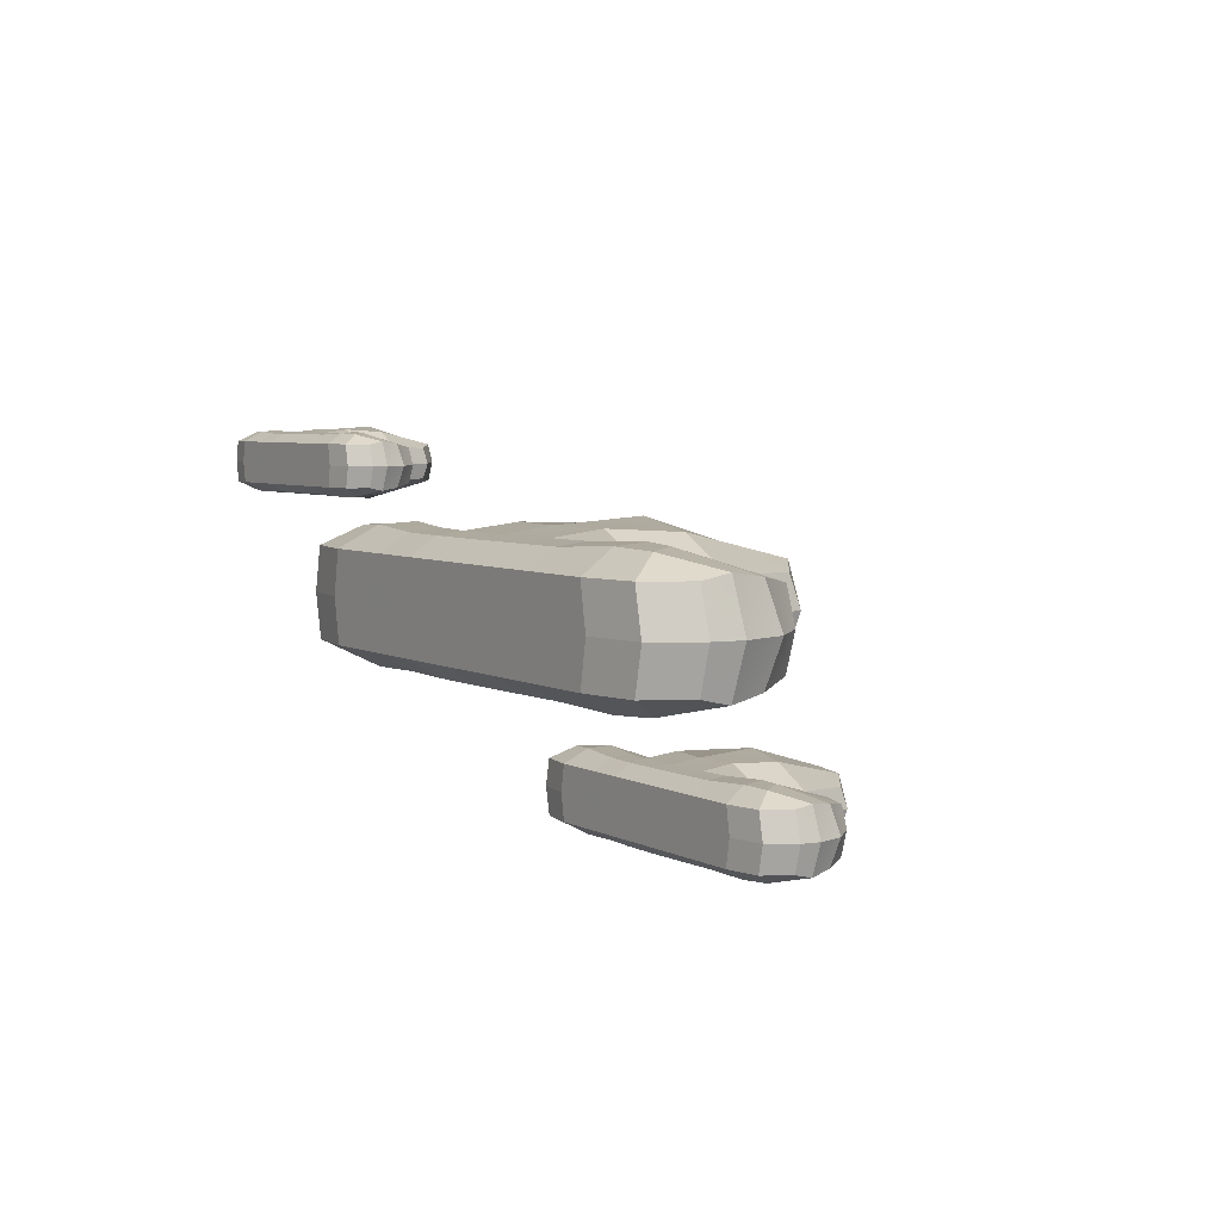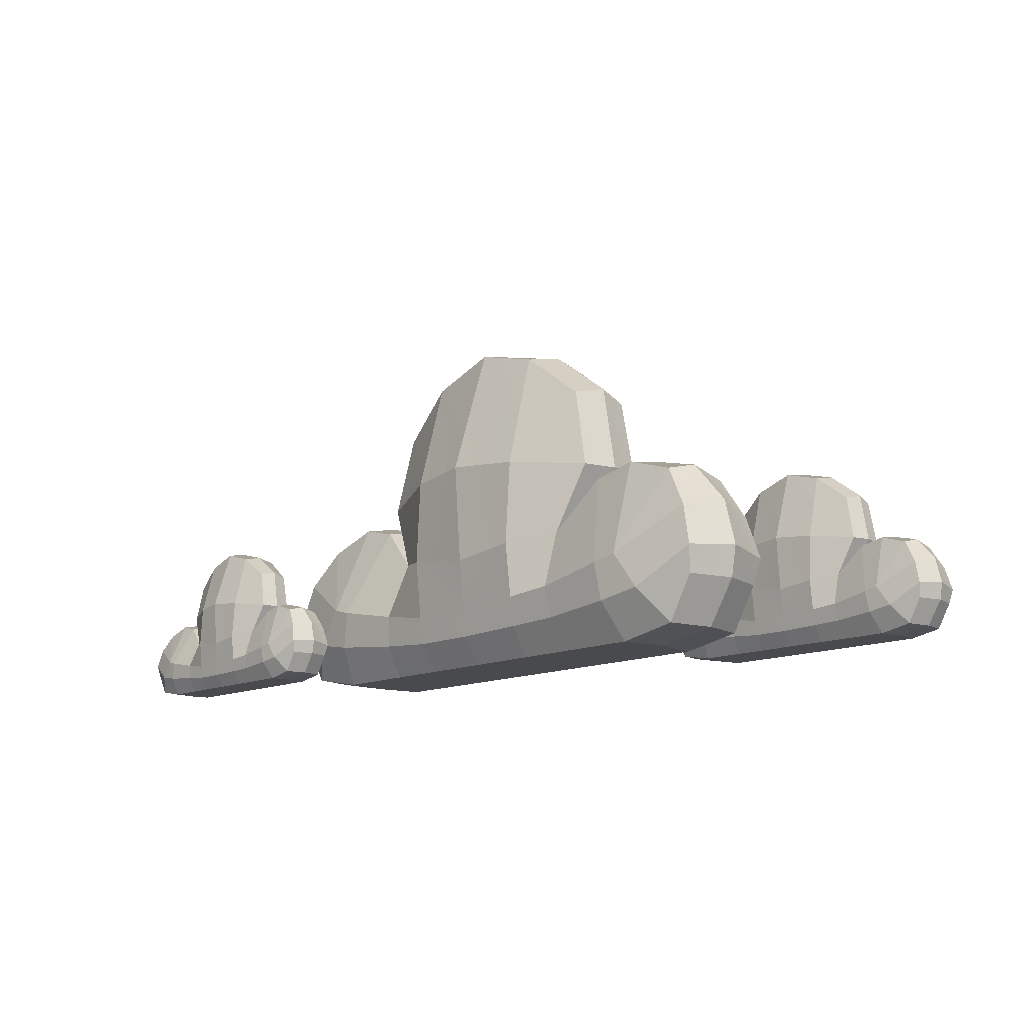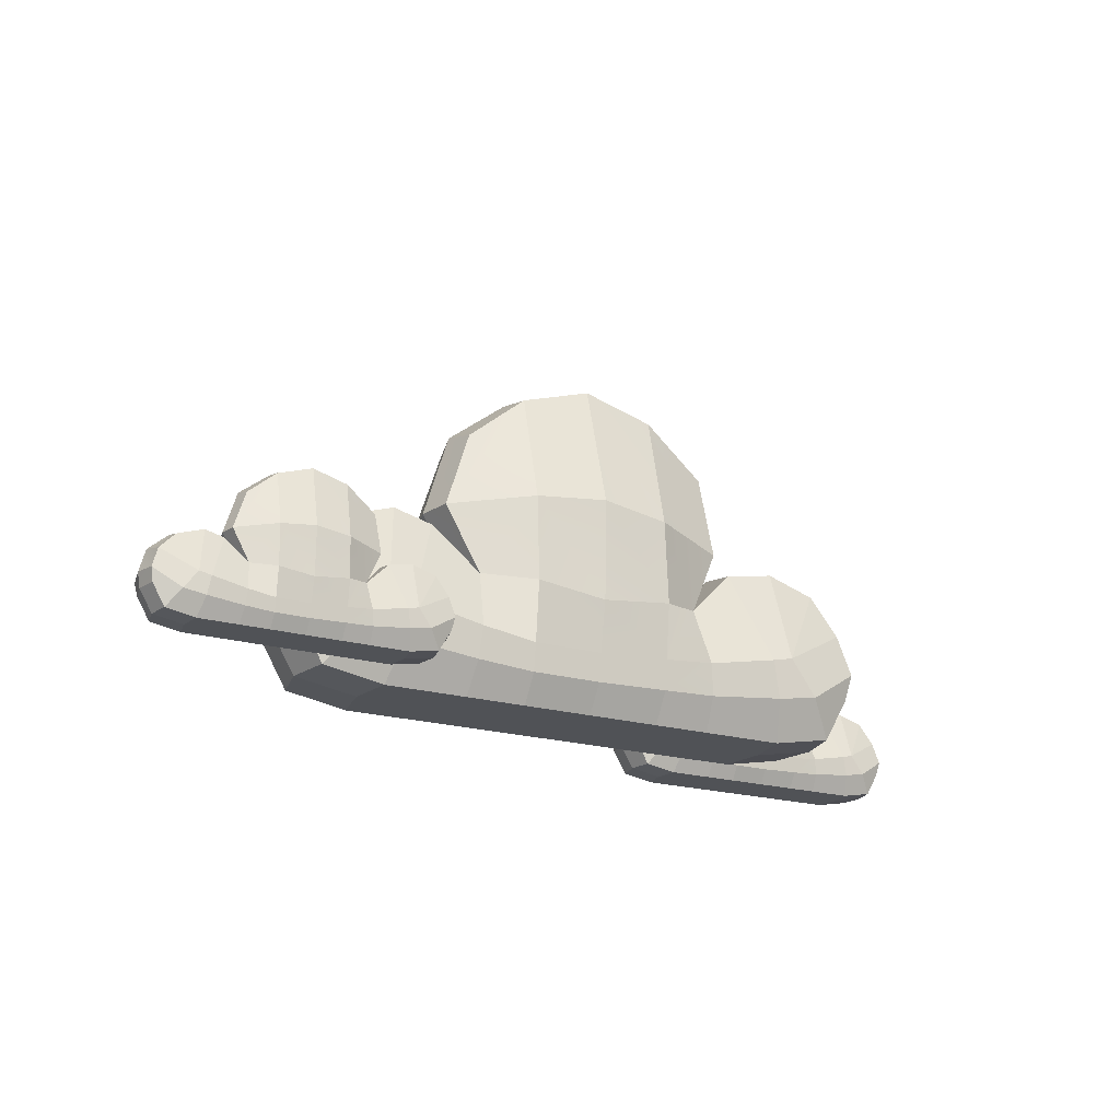
<metadata>
{"format":"obj","ext":"obj","renderer":"f3d","projection":"perspective","resolution":1024,"background":"white","views":[{"elev":5.3,"azim":-123.8,"up":"+Y"},{"elev":-13.1,"azim":-132.9,"up":"+Z"},{"elev":-20.6,"azim":152.1,"up":"+Z"}]}
</metadata>
<code>
o clouds_01_Plane.005
v -0.4248 86.64 4.746
v -0.4248 86.58 4.481
v -0.2397 86.65 4.461
v -0.2957 86.65 4.638
v -0.751 86.73 4.02
v -0.8822 86.73 4.02
v -0.8822 86.84 4.02
v -0.751 86.84 4.02
v -0.2219 86.73 4.462
v -0.2397 86.82 4.461
v -0.2957 86.81 4.638
v -0.2807 86.73 4.658
v 0.1337 86.73 4.22
v 0.1114 86.85 4.208
v 0.0845 86.84 4.303
v 0.1053 86.73 4.326
v -0.3135 86.73 4.304
v -0.3135 86.84 4.304
v 0.006764 86.64 4.385
v 0.01081 86.73 4.408
v -0.1271 86.73 4.445
v -0.1175 86.65 4.429
v 0.006764 86.82 4.385
v -0.1175 86.81 4.429
v -0.2932 86.88 4.094
v -0.1211 86.89 4.109
v -0.09819 86.84 4.02
v -0.2864 86.84 4.02
v 0.09932 86.84 4.147
v 0.04058 86.84 4.045
v -0.0193 86.89 4.126
v -0.911 86.73 4.663
v -0.7593 86.73 4.774
v -0.751 86.83 4.755
v -0.8954 86.81 4.644
v -0.855 86.63 4.304
v -0.751 86.57 4.285
v -0.751 86.58 4.485
v -0.9288 86.65 4.461
v -0.751 86.58 4.158
v -0.8686 86.58 4.167
v 0.06215 86.73 4.045
v 0.122 86.73 4.147
v -0.2864 86.63 4.02
v -0.2864 86.73 4.02
v -0.08022 86.73 4.02
v -0.0982 86.63 4.02
v -0.751 86.89 4.485
v -0.9288 86.82 4.461
v -0.855 86.84 4.304
v -0.751 86.9 4.285
v -0.751 86.89 4.158
v -0.8686 86.89 4.167
v -0.2075 86.81 4.406
v -0.1362 86.9 4.197
v -0.3 86.89 4.167
v -0.2145 86.73 4.418
v -0.751 86.88 4.089
v -0.8754 86.88 4.094
v -0.3 86.58 4.167
v -0.2932 86.58 4.094
v -0.1204 86.58 4.109
v -0.1345 86.57 4.198
v -0.2075 86.65 4.406
v -0.3135 86.63 4.304
v -0.751 86.58 4.089
v -0.8754 86.58 4.094
v -0.751 86.64 4.755
v -0.8954 86.65 4.644
v -0.4248 86.57 4.287
v -0.9462 86.73 4.462
v -1.309 86.73 4.22
v -1.281 86.73 4.326
v -1.253 86.84 4.303
v -1.28 86.85 4.208
v -0.855 86.73 4.304
v -1.049 86.58 4.109
v -1.071 86.63 4.02
v -0.8822 86.63 4.02
v -1.195 86.73 4.422
v -1.072 86.73 4.452
v -1.08 86.82 4.435
v -1.195 86.82 4.399
v -1.071 86.84 4.02
v -1.048 86.89 4.109
v -1.268 86.84 4.147
v -1.15 86.89 4.127
v -1.21 86.84 4.046
v -0.4248 86.58 4.084
v -0.4248 86.58 4.149
v -0.4248 86.83 4.746
v -0.4248 86.9 4.487
v -1.21 86.63 4.046
v -1.268 86.63 4.147
v -1.296 86.73 4.147
v -1.232 86.73 4.045
v -0.9685 86.65 4.416
v -1.035 86.57 4.198
v -0.4248 86.88 4.084
v -0.4248 86.89 4.149
v -0.4248 86.9 4.287
v -1.033 86.9 4.198
v -0.9685 86.81 4.416
v -0.9582 86.73 4.427
v -1.088 86.89 4.211
v -1.195 86.64 4.399
v -1.08 86.64 4.435
v -0.4248 86.73 4.02
v -0.4248 86.84 4.02
v -0.5843 86.58 4.084
v -0.5843 86.63 4.02
v -0.4248 86.63 4.02
v -0.5869 86.64 4.8
v -0.5843 86.55 4.498
v -0.5903 86.57 4.267
v -0.5843 86.88 4.084
v -0.5843 86.84 4.02
v -0.588 86.83 4.8
v -0.5843 86.92 4.498
v -0.5879 86.9 4.267
v -0.5843 86.73 4.02
v -0.751 86.63 4.02
v -0.5873 86.73 4.819
v -0.4163 86.73 4.765
v -0.5843 86.58 4.149
v -0.5843 86.89 4.149
v -1.253 86.63 4.303
v -1.151 86.58 4.127
v -1.28 86.61 4.208
v -1.089 86.73 4.02
v -1.089 86.58 4.212
v 0.0845 86.63 4.303
v 0.09932 86.63 4.147
v 0.1114 86.61 4.208
v -0.01842 86.58 4.126
v 0.0406 86.63 4.045
v -0.08005 86.58 4.211
v -0.08182 86.89 4.211
v -1.176 86.38 4.401
v -1.176 86.35 4.263
v -1.08 86.39 4.253
v -1.109 86.39 4.345
v -1.345 86.43 4.025
v -1.412 86.43 4.025
v -1.412 86.49 4.025
v -1.345 86.49 4.025
v -1.071 86.43 4.254
v -1.08 86.47 4.253
v -1.109 86.47 4.345
v -1.101 86.43 4.355
v -0.8869 86.43 4.128
v -0.8984 86.49 4.122
v -0.9123 86.49 4.171
v -0.9016 86.43 4.183
v -1.118 86.43 4.172
v -1.118 86.49 4.172
v -0.9525 86.39 4.214
v -0.9504 86.43 4.226
v -1.022 86.43 4.245
v -1.017 86.39 4.237
v -0.9525 86.48 4.214
v -1.017 86.47 4.237
v -1.108 86.51 4.063
v -1.019 86.51 4.071
v -1.007 86.49 4.025
v -1.104 86.49 4.025
v -0.9047 86.49 4.091
v -0.935 86.49 4.038
v -0.966 86.51 4.08
v -1.427 86.43 4.358
v -1.349 86.43 4.415
v -1.345 86.48 4.405
v -1.419 86.47 4.348
v -1.398 86.38 4.172
v -1.345 86.35 4.162
v -1.345 86.35 4.265
v -1.436 86.39 4.253
v -1.345 86.35 4.097
v -1.405 86.35 4.101
v -0.9239 86.43 4.038
v -0.8929 86.43 4.091
v -1.104 86.38 4.025
v -1.104 86.43 4.025
v -0.9975 86.43 4.025
v -1.007 86.38 4.025
v -1.345 86.51 4.266
v -1.436 86.47 4.253
v -1.398 86.49 4.172
v -1.345 86.52 4.162
v -1.345 86.51 4.097
v -1.405 86.51 4.101
v -1.063 86.47 4.225
v -1.026 86.52 4.117
v -1.111 86.51 4.101
v -1.067 86.43 4.231
v -1.345 86.51 4.061
v -1.409 86.51 4.063
v -1.111 86.35 4.101
v -1.108 86.36 4.063
v -1.018 86.35 4.071
v -1.026 86.35 4.117
v -1.063 86.39 4.225
v -1.118 86.38 4.172
v -1.345 86.36 4.061
v -1.409 86.35 4.063
v -1.345 86.38 4.405
v -1.419 86.39 4.348
v -1.176 86.35 4.163
v -1.445 86.43 4.254
v -1.633 86.43 4.128
v -1.619 86.43 4.183
v -1.604 86.49 4.171
v -1.618 86.49 4.122
v -1.398 86.43 4.172
v -1.499 86.35 4.071
v -1.51 86.38 4.025
v -1.412 86.38 4.025
v -1.574 86.43 4.233
v -1.51 86.43 4.248
v -1.515 86.48 4.24
v -1.574 86.48 4.221
v -1.51 86.49 4.025
v -1.498 86.51 4.071
v -1.612 86.49 4.091
v -1.551 86.51 4.08
v -1.582 86.49 4.038
v -1.176 86.36 4.058
v -1.176 86.35 4.092
v -1.176 86.48 4.401
v -1.176 86.52 4.267
v -1.582 86.38 4.038
v -1.612 86.38 4.091
v -1.627 86.43 4.091
v -1.593 86.43 4.038
v -1.457 86.39 4.23
v -1.491 86.35 4.117
v -1.176 86.51 4.058
v -1.176 86.51 4.092
v -1.176 86.52 4.163
v -1.49 86.52 4.117
v -1.457 86.47 4.23
v -1.452 86.43 4.235
v -1.519 86.51 4.124
v -1.574 86.39 4.221
v -1.515 86.39 4.24
v -1.176 86.43 4.025
v -1.176 86.49 4.025
v -1.258 86.36 4.058
v -1.258 86.38 4.025
v -1.176 86.38 4.025
v -1.26 86.38 4.429
v -1.258 86.34 4.272
v -1.261 86.35 4.153
v -1.258 86.51 4.058
v -1.258 86.49 4.025
v -1.26 86.48 4.429
v -1.258 86.53 4.272
v -1.26 86.52 4.153
v -1.258 86.43 4.025
v -1.345 86.38 4.025
v -1.26 86.43 4.438
v -1.171 86.43 4.41
v -1.258 86.35 4.092
v -1.258 86.51 4.092
v -1.604 86.38 4.171
v -1.551 86.35 4.08
v -1.618 86.37 4.122
v -1.519 86.43 4.025
v -1.52 86.35 4.124
v -0.9123 86.38 4.171
v -0.9047 86.38 4.091
v -0.8984 86.37 4.122
v -0.9656 86.35 4.08
v -0.935 86.38 4.038
v -0.9974 86.35 4.124
v -0.9984 86.51 4.124
v 0.2352 86.98 4.347
v 0.2352 86.95 4.227
v 0.3183 86.98 4.218
v 0.2932 86.98 4.298
v 0.08851 87.02 4.02
v 0.02955 87.02 4.02
v 0.02955 87.07 4.02
v 0.08851 87.07 4.02
v 0.3264 87.02 4.219
v 0.3183 87.06 4.218
v 0.2932 87.05 4.298
v 0.2999 87.02 4.307
v 0.4862 87.02 4.11
v 0.4761 87.07 4.105
v 0.4641 87.07 4.148
v 0.4734 87.02 4.158
v 0.2852 87.02 4.148
v 0.2852 87.07 4.148
v 0.4291 86.98 4.185
v 0.431 87.02 4.195
v 0.369 87.02 4.211
v 0.3733 86.98 4.204
v 0.4291 87.06 4.185
v 0.3733 87.06 4.204
v 0.2943 87.09 4.053
v 0.3716 87.09 4.06
v 0.382 87.07 4.02
v 0.2974 87.07 4.02
v 0.4707 87.07 4.078
v 0.4443 87.07 4.031
v 0.4174 87.09 4.068
v 0.01661 87.02 4.309
v 0.0848 87.02 4.359
v 0.08851 87.06 4.351
v 0.02363 87.05 4.301
v 0.04175 86.97 4.148
v 0.08851 86.94 4.14
v 0.08851 86.95 4.229
v 0.008574 86.98 4.218
v 0.08851 86.95 4.082
v 0.03565 86.95 4.087
v 0.454 87.02 4.031
v 0.4809 87.02 4.078
v 0.2974 86.97 4.02
v 0.2974 87.02 4.02
v 0.39 87.02 4.02
v 0.382 86.97 4.02
v 0.08851 87.09 4.229
v 0.008574 87.06 4.218
v 0.04175 87.07 4.148
v 0.08851 87.1 4.14
v 0.08851 87.09 4.082
v 0.03565 87.09 4.087
v 0.3328 87.06 4.194
v 0.3649 87.09 4.1
v 0.2913 87.09 4.087
v 0.3297 87.02 4.199
v 0.08851 87.09 4.051
v 0.0326 87.09 4.053
v 0.2913 86.95 4.087
v 0.2943 86.95 4.053
v 0.372 86.95 4.06
v 0.3657 86.95 4.1
v 0.3328 86.98 4.194
v 0.2852 86.97 4.148
v 0.08851 86.95 4.051
v 0.0326 86.95 4.053
v 0.08851 86.98 4.351
v 0.02363 86.98 4.301
v 0.2352 86.94 4.14
v 0.00079 87.02 4.219
v -0.1623 87.02 4.11
v -0.1498 87.02 4.158
v -0.1372 87.07 4.148
v -0.1492 87.07 4.105
v 0.04175 87.02 4.148
v -0.04544 86.95 4.06
v -0.05541 86.97 4.02
v 0.02955 86.97 4.02
v -0.1112 87.02 4.201
v -0.0556 87.02 4.214
v -0.05953 87.06 4.207
v -0.1112 87.06 4.191
v -0.05542 87.07 4.02
v -0.0451 87.09 4.06
v -0.1438 87.07 4.078
v -0.09081 87.09 4.068
v -0.1176 87.07 4.032
v 0.2352 86.95 4.049
v 0.2352 86.95 4.078
v 0.2352 87.06 4.347
v 0.2352 87.09 4.23
v -0.1176 86.97 4.032
v -0.1438 86.97 4.078
v -0.1567 87.02 4.078
v -0.1277 87.02 4.032
v -0.009266 86.98 4.198
v -0.03908 86.95 4.1
v 0.2352 87.09 4.049
v 0.2352 87.09 4.078
v 0.2352 87.1 4.14
v -0.0383 87.09 4.1
v -0.009266 87.06 4.198
v -0.004627 87.02 4.203
v -0.06277 87.09 4.106
v -0.1112 86.98 4.191
v -0.05953 86.98 4.207
v 0.2352 87.02 4.02
v 0.2352 87.07 4.02
v 0.1635 86.95 4.049
v 0.1635 86.97 4.02
v 0.2352 86.97 4.02
v 0.1623 86.98 4.371
v 0.1635 86.94 4.235
v 0.1608 86.94 4.132
v 0.1635 87.09 4.049
v 0.1635 87.07 4.02
v 0.1618 87.06 4.371
v 0.1635 87.1 4.235
v 0.1618 87.1 4.132
v 0.1635 87.02 4.02
v 0.08851 86.97 4.02
v 0.1621 87.02 4.379
v 0.239 87.02 4.355
v 0.1635 86.95 4.078
v 0.1635 87.09 4.078
v -0.1372 86.97 4.148
v -0.09121 86.95 4.068
v -0.1492 86.97 4.105
v -0.06349 87.02 4.02
v -0.06357 86.95 4.106
v 0.4641 86.97 4.148
v 0.4707 86.97 4.078
v 0.4761 86.97 4.105
v 0.4178 86.95 4.068
v 0.4443 86.97 4.032
v 0.3901 86.95 4.106
v 0.3893 87.09 4.106
f 1 2 3 4
f 5 6 7 8
f 9 10 11 12
f 13 14 15 16
f 17 18 10 9
f 19 20 21 22
f 20 23 24 21
f 25 26 27 28
f 29 30 31 14
f 32 33 34 35
f 36 37 38 39
f 20 16 15 23
f 40 37 36 41
f 42 30 29 43
f 44 45 46 47
f 34 48 49 35
f 50 49 48 51
f 52 53 50 51
f 45 28 27 46
f 18 54 55 56
f 56 55 26 25
f 57 54 18 17
f 58 59 53 52
f 60 61 62 63
f 64 57 17 65
f 66 40 41 67
f 68 69 39 38
f 65 3 2 70
f 71 32 35 49
f 72 73 74 75
f 76 71 49 50
f 67 77 78 79
f 80 81 82 83
f 59 7 84 85
f 86 75 87 88
f 89 61 60 90
f 90 60 65 70
f 80 83 74 73
f 91 11 10 92
f 93 94 95 96
f 36 97 98 41
f 99 100 56 25
f 100 101 18 56
f 41 98 77 67
f 50 53 102 103
f 53 59 85 102
f 104 76 50 103
f 18 101 92 10
f 75 74 105 87
f 106 107 81 80
f 108 109 28 45
f 110 111 112 89
f 113 114 2 1
f 114 115 70 2
f 116 117 8 58
f 118 119 48 34
f 119 120 51 48
f 121 111 122 5
f 123 113 1 124
f 115 125 90 70
f 120 126 52 51
f 12 11 91 124
f 101 100 126 120
f 37 40 125 115
f 33 68 113 123
f 108 112 111 121
f 92 101 120 119
f 91 92 119 118
f 99 109 117 116
f 38 37 115 114
f 68 38 114 113
f 66 122 111 110
f 109 108 121 117
f 34 33 123 118
f 4 12 124 1
f 118 123 124 91
f 117 121 5 8
f 112 108 45 44
f 106 80 73 127
f 94 93 128 129
f 79 78 130 6
f 127 131 106
f 74 83 105
f 36 39 71 76
f 129 127 73 72
f 39 69 32 71
f 19 132 16 20
f 69 68 33 32
f 133 134 135 136
f 61 44 47 62
f 132 19 137
f 65 60 63 64
f 65 17 9 3
f 134 13 16 132
f 3 9 12 4
f 122 79 6 5
f 133 43 13 134
f 94 129 72 95
f 40 66 110 125
f 100 99 116 126
f 126 116 58 52
f 125 110 89 90
f 6 130 84 7
f 96 95 86 88
f 109 99 25 28
f 129 128 131 127
f 112 44 61 89
f 95 72 75 86
f 122 66 67 79
f 136 42 43 133
f 8 7 59 58
f 134 132 137 135
f 97 36 76 104
f 14 31 138 15
f 43 29 14 13
f 87 105 102 85
f 135 137 63 62
f 77 98 131 128
f 103 102 105 82
f 26 55 138 31
f 107 131 98 97
f 104 103 82 81
f 46 27 30 42
f 24 138 55 54
f 57 64 22 21
f 64 63 137 22
f 96 88 84 130
f 97 104 81 107
f 47 46 42 136
f 54 57 21 24
f 93 96 130 78
f 88 87 85 84
f 136 135 62 47
f 78 77 128 93
f 27 26 31 30
f 15 138 23
f 137 19 22
f 23 138 24
f 105 83 82
f 106 131 107
f 139 140 141 142
f 143 144 145 146
f 147 148 149 150
f 151 152 153 154
f 155 156 148 147
f 157 158 159 160
f 158 161 162 159
f 163 164 165 166
f 167 168 169 152
f 170 171 172 173
f 174 175 176 177
f 158 154 153 161
f 178 175 174 179
f 180 168 167 181
f 182 183 184 185
f 172 186 187 173
f 188 187 186 189
f 190 191 188 189
f 183 166 165 184
f 156 192 193 194
f 194 193 164 163
f 195 192 156 155
f 196 197 191 190
f 198 199 200 201
f 202 195 155 203
f 204 178 179 205
f 206 207 177 176
f 203 141 140 208
f 209 170 173 187
f 210 211 212 213
f 214 209 187 188
f 205 215 216 217
f 218 219 220 221
f 197 145 222 223
f 224 213 225 226
f 227 199 198 228
f 228 198 203 208
f 218 221 212 211
f 229 149 148 230
f 231 232 233 234
f 174 235 236 179
f 237 238 194 163
f 238 239 156 194
f 179 236 215 205
f 188 191 240 241
f 191 197 223 240
f 242 214 188 241
f 156 239 230 148
f 213 212 243 225
f 244 245 219 218
f 246 247 166 183
f 248 249 250 227
f 251 252 140 139
f 252 253 208 140
f 254 255 146 196
f 256 257 186 172
f 257 258 189 186
f 259 249 260 143
f 261 251 139 262
f 253 263 228 208
f 258 264 190 189
f 150 149 229 262
f 239 238 264 258
f 175 178 263 253
f 171 206 251 261
f 246 250 249 259
f 230 239 258 257
f 229 230 257 256
f 237 247 255 254
f 176 175 253 252
f 206 176 252 251
f 204 260 249 248
f 247 246 259 255
f 172 171 261 256
f 142 150 262 139
f 256 261 262 229
f 255 259 143 146
f 250 246 183 182
f 244 218 211 265
f 232 231 266 267
f 217 216 268 144
f 265 269 244
f 212 221 243
f 174 177 209 214
f 267 265 211 210
f 177 207 170 209
f 157 270 154 158
f 207 206 171 170
f 271 272 273 274
f 199 182 185 200
f 270 157 275
f 203 198 201 202
f 203 155 147 141
f 272 151 154 270
f 141 147 150 142
f 260 217 144 143
f 271 181 151 272
f 232 267 210 233
f 178 204 248 263
f 238 237 254 264
f 264 254 196 190
f 263 248 227 228
f 144 268 222 145
f 234 233 224 226
f 247 237 163 166
f 267 266 269 265
f 250 182 199 227
f 233 210 213 224
f 260 204 205 217
f 274 180 181 271
f 146 145 197 196
f 272 270 275 273
f 235 174 214 242
f 152 169 276 153
f 181 167 152 151
f 225 243 240 223
f 273 275 201 200
f 215 236 269 266
f 241 240 243 220
f 164 193 276 169
f 245 269 236 235
f 242 241 220 219
f 184 165 168 180
f 162 276 193 192
f 195 202 160 159
f 202 201 275 160
f 234 226 222 268
f 235 242 219 245
f 185 184 180 274
f 192 195 159 162
f 231 234 268 216
f 226 225 223 222
f 274 273 200 185
f 216 215 266 231
f 165 164 169 168
f 153 276 161
f 275 157 160
f 161 276 162
f 243 221 220
f 244 269 245
f 277 278 279 280
f 281 282 283 284
f 285 286 287 288
f 289 290 291 292
f 293 294 286 285
f 295 296 297 298
f 296 299 300 297
f 301 302 303 304
f 305 306 307 290
f 308 309 310 311
f 312 313 314 315
f 296 292 291 299
f 316 313 312 317
f 318 306 305 319
f 320 321 322 323
f 310 324 325 311
f 326 325 324 327
f 328 329 326 327
f 321 304 303 322
f 294 330 331 332
f 332 331 302 301
f 333 330 294 293
f 334 335 329 328
f 336 337 338 339
f 340 333 293 341
f 342 316 317 343
f 344 345 315 314
f 341 279 278 346
f 347 308 311 325
f 348 349 350 351
f 352 347 325 326
f 343 353 354 355
f 356 357 358 359
f 335 283 360 361
f 362 351 363 364
f 365 337 336 366
f 366 336 341 346
f 356 359 350 349
f 367 287 286 368
f 369 370 371 372
f 312 373 374 317
f 375 376 332 301
f 376 377 294 332
f 317 374 353 343
f 326 329 378 379
f 329 335 361 378
f 380 352 326 379
f 294 377 368 286
f 351 350 381 363
f 382 383 357 356
f 384 385 304 321
f 386 387 388 365
f 389 390 278 277
f 390 391 346 278
f 392 393 284 334
f 394 395 324 310
f 395 396 327 324
f 397 387 398 281
f 399 389 277 400
f 391 401 366 346
f 396 402 328 327
f 288 287 367 400
f 377 376 402 396
f 313 316 401 391
f 309 344 389 399
f 384 388 387 397
f 368 377 396 395
f 367 368 395 394
f 375 385 393 392
f 314 313 391 390
f 344 314 390 389
f 342 398 387 386
f 385 384 397 393
f 310 309 399 394
f 280 288 400 277
f 394 399 400 367
f 393 397 281 284
f 388 384 321 320
f 382 356 349 403
f 370 369 404 405
f 355 354 406 282
f 403 407 382
f 350 359 381
f 312 315 347 352
f 405 403 349 348
f 315 345 308 347
f 295 408 292 296
f 345 344 309 308
f 409 410 411 412
f 337 320 323 338
f 408 295 413
f 341 336 339 340
f 341 293 285 279
f 410 289 292 408
f 279 285 288 280
f 398 355 282 281
f 409 319 289 410
f 370 405 348 371
f 316 342 386 401
f 376 375 392 402
f 402 392 334 328
f 401 386 365 366
f 282 406 360 283
f 372 371 362 364
f 385 375 301 304
f 405 404 407 403
f 388 320 337 365
f 371 348 351 362
f 398 342 343 355
f 412 318 319 409
f 284 283 335 334
f 410 408 413 411
f 373 312 352 380
f 290 307 414 291
f 319 305 290 289
f 363 381 378 361
f 411 413 339 338
f 353 374 407 404
f 379 378 381 358
f 302 331 414 307
f 383 407 374 373
f 380 379 358 357
f 322 303 306 318
f 300 414 331 330
f 333 340 298 297
f 340 339 413 298
f 372 364 360 406
f 373 380 357 383
f 323 322 318 412
f 330 333 297 300
f 369 372 406 354
f 364 363 361 360
f 412 411 338 323
f 354 353 404 369
f 303 302 307 306
f 291 414 299
f 413 295 298
f 299 414 300
f 381 359 358
f 382 407 383

</code>
